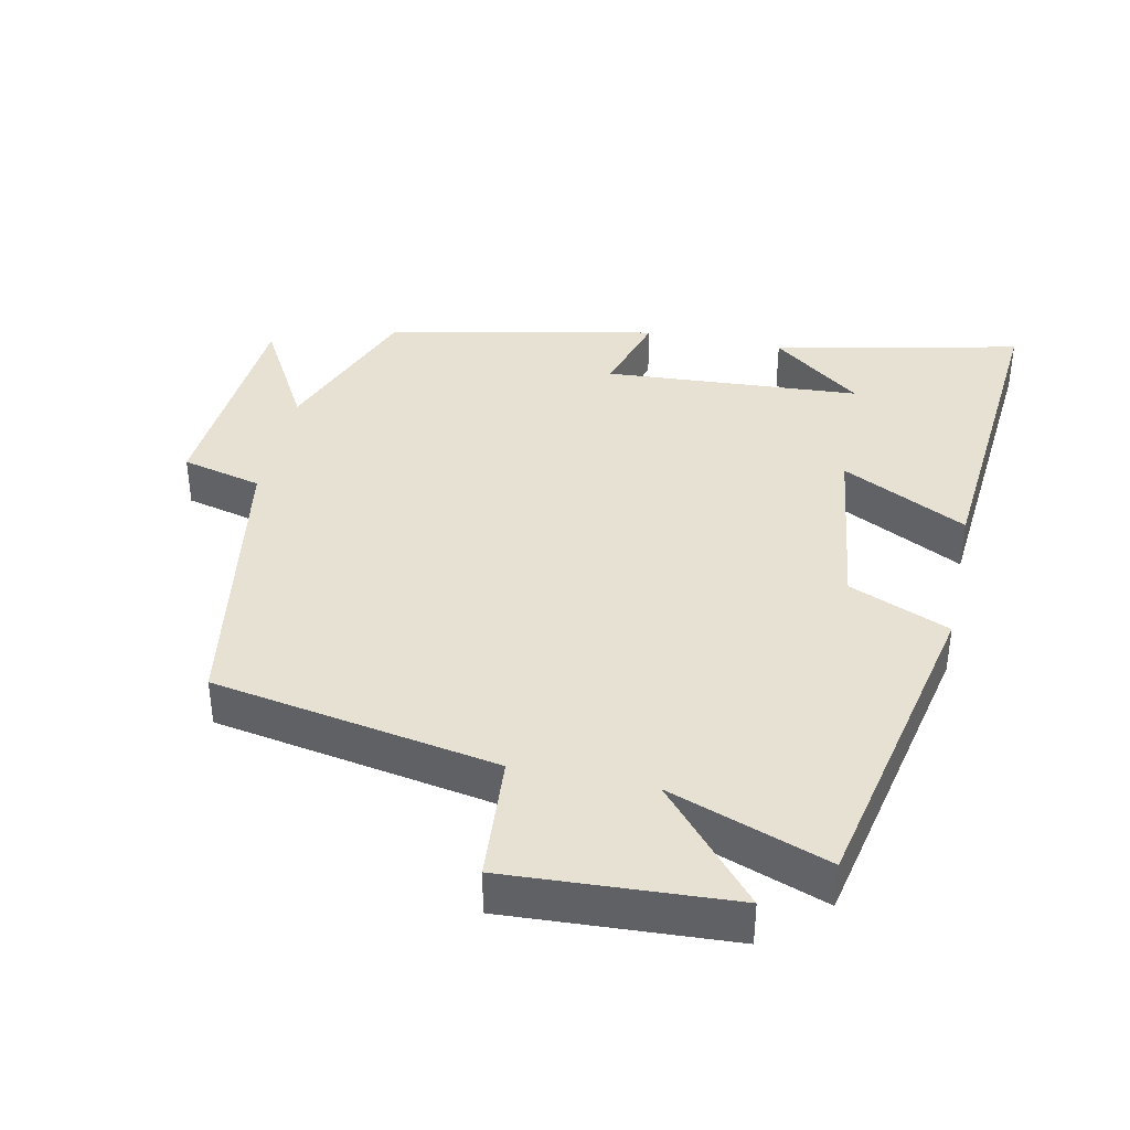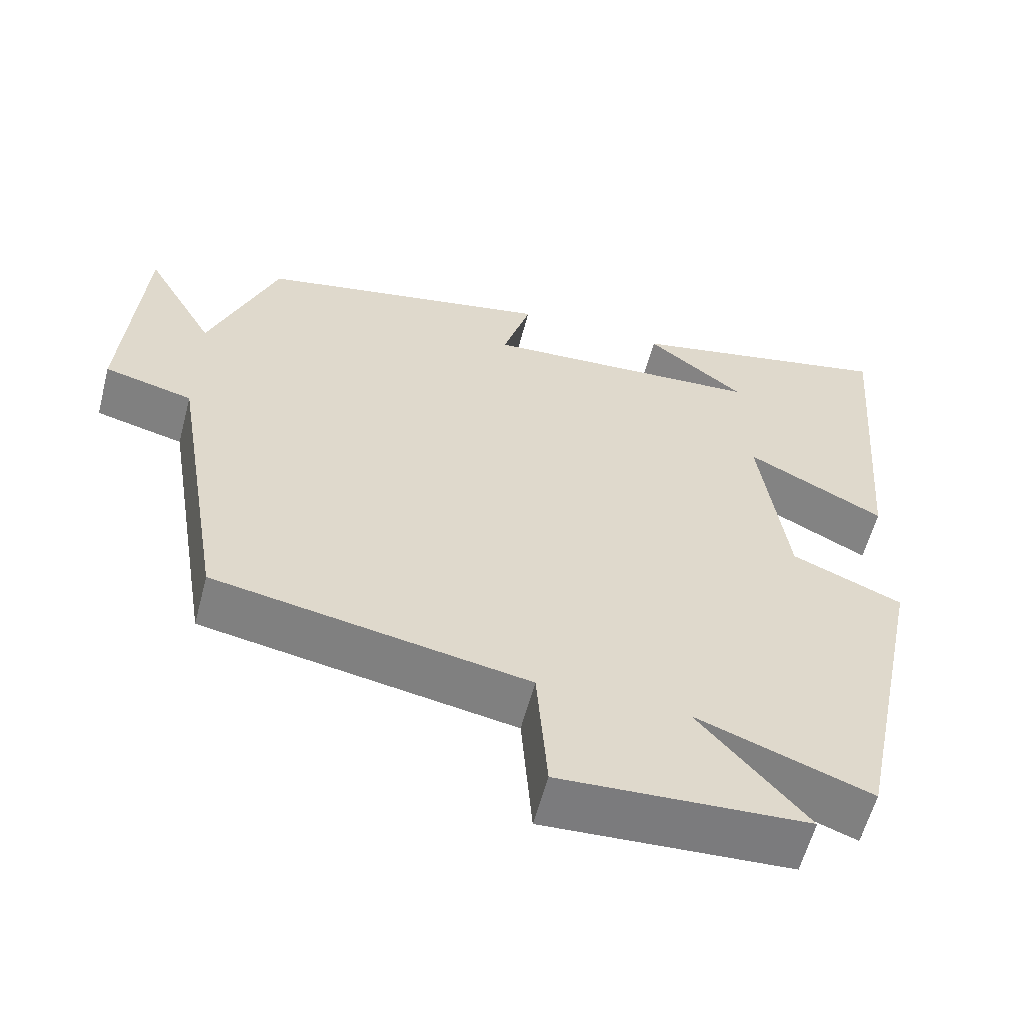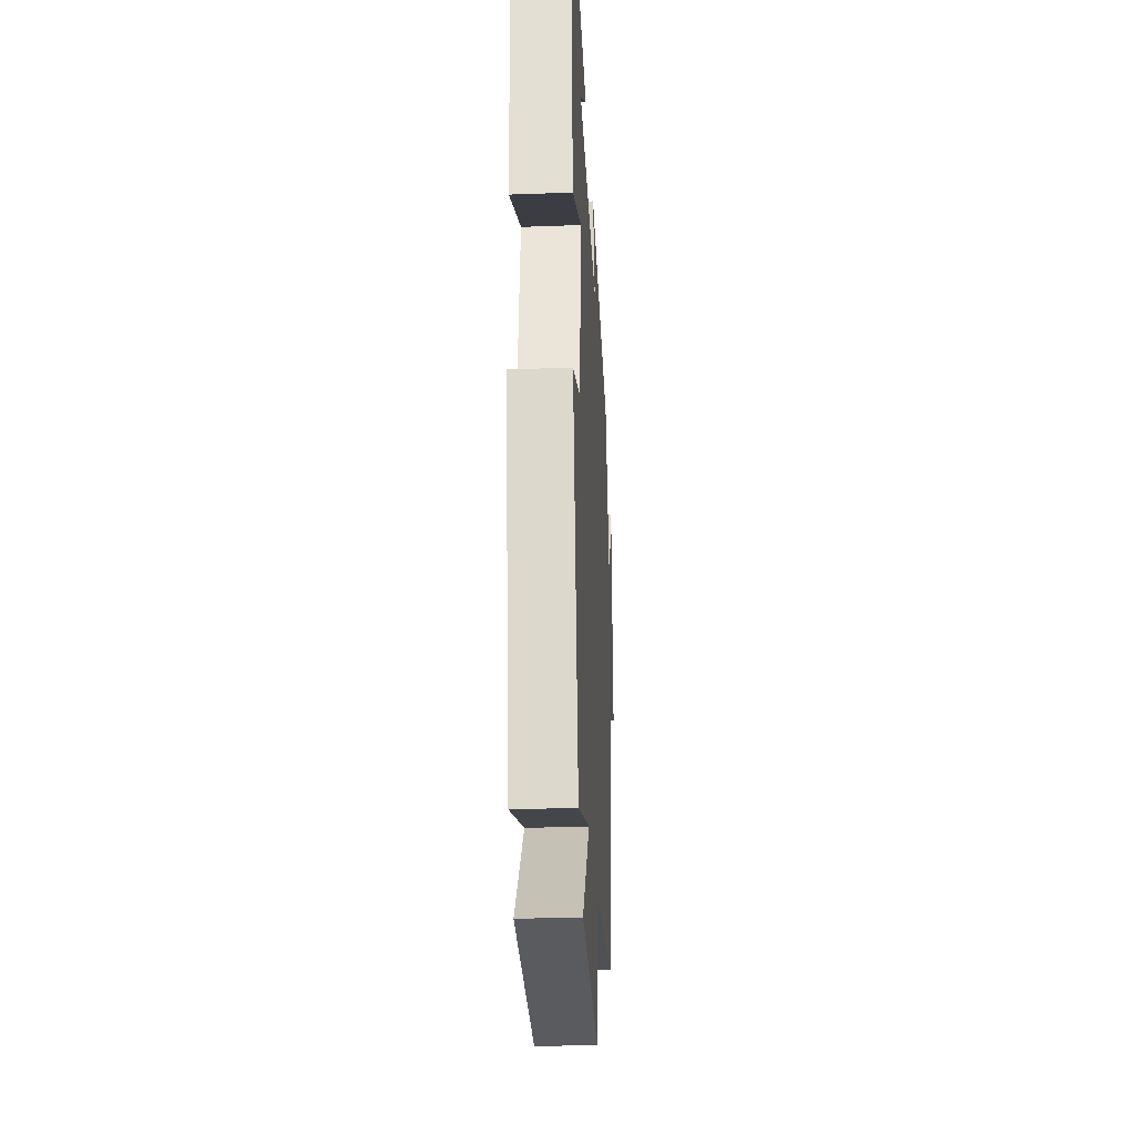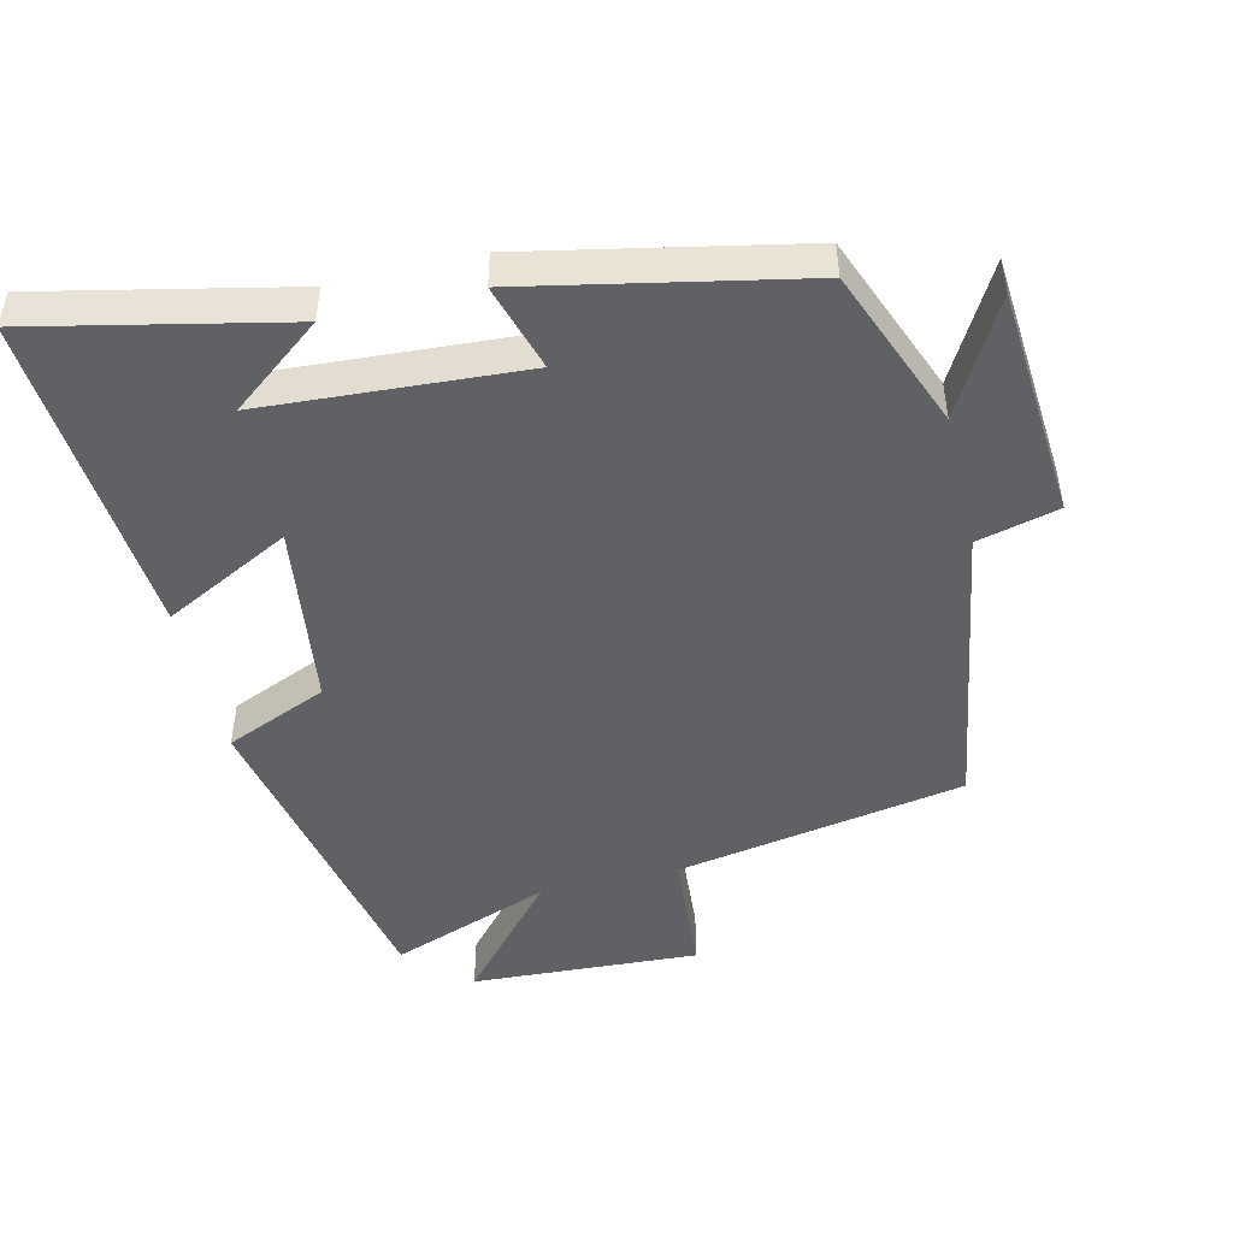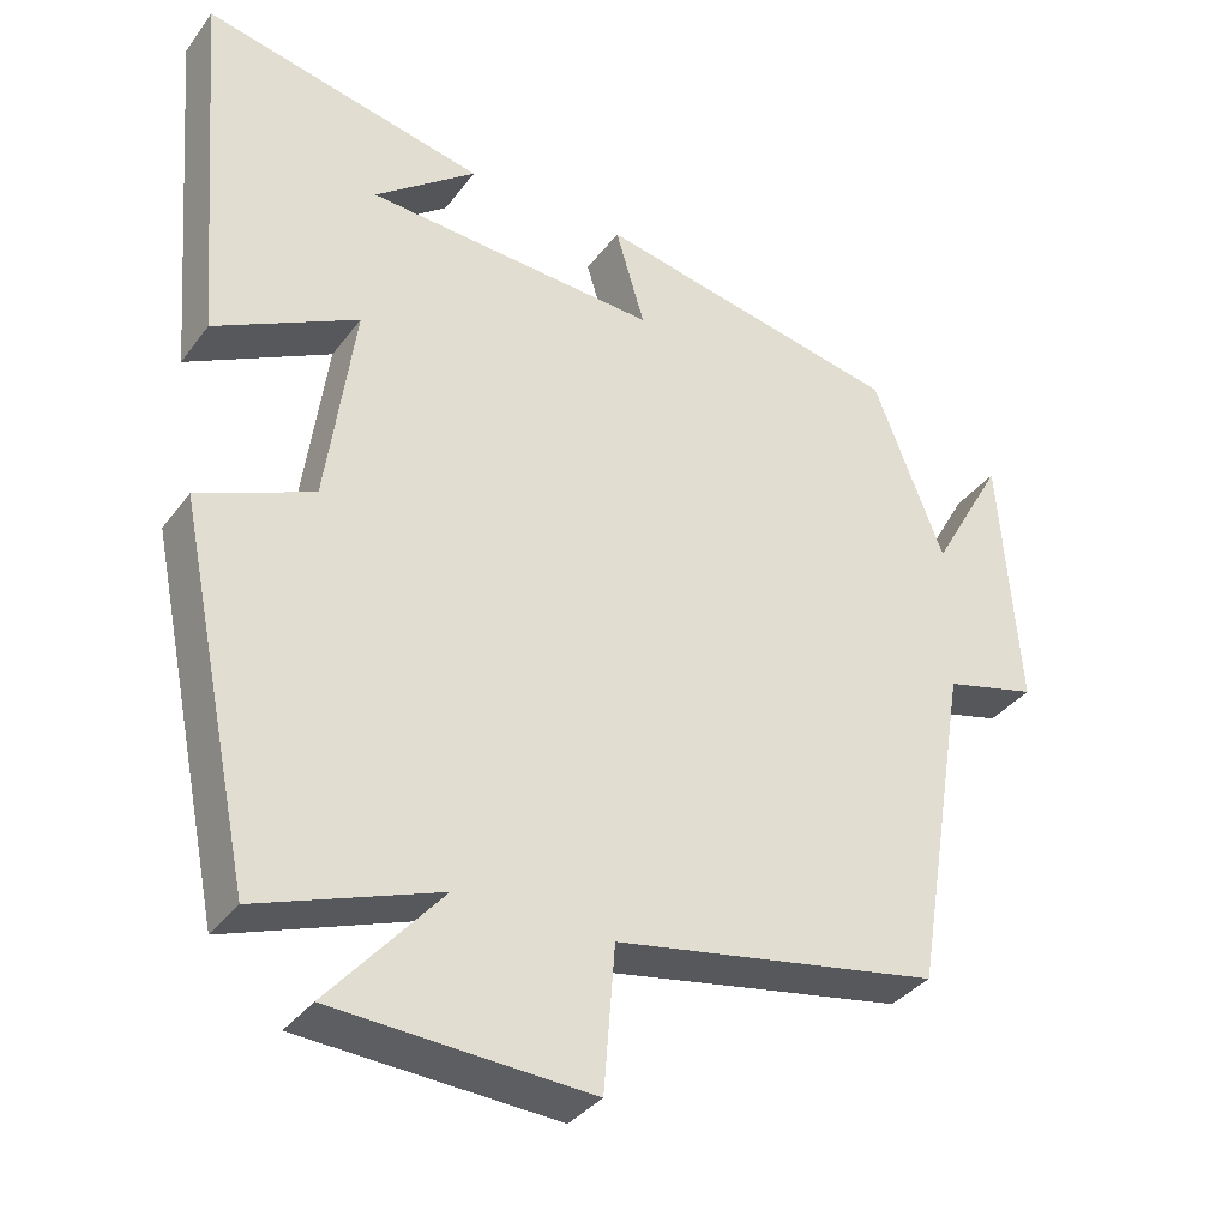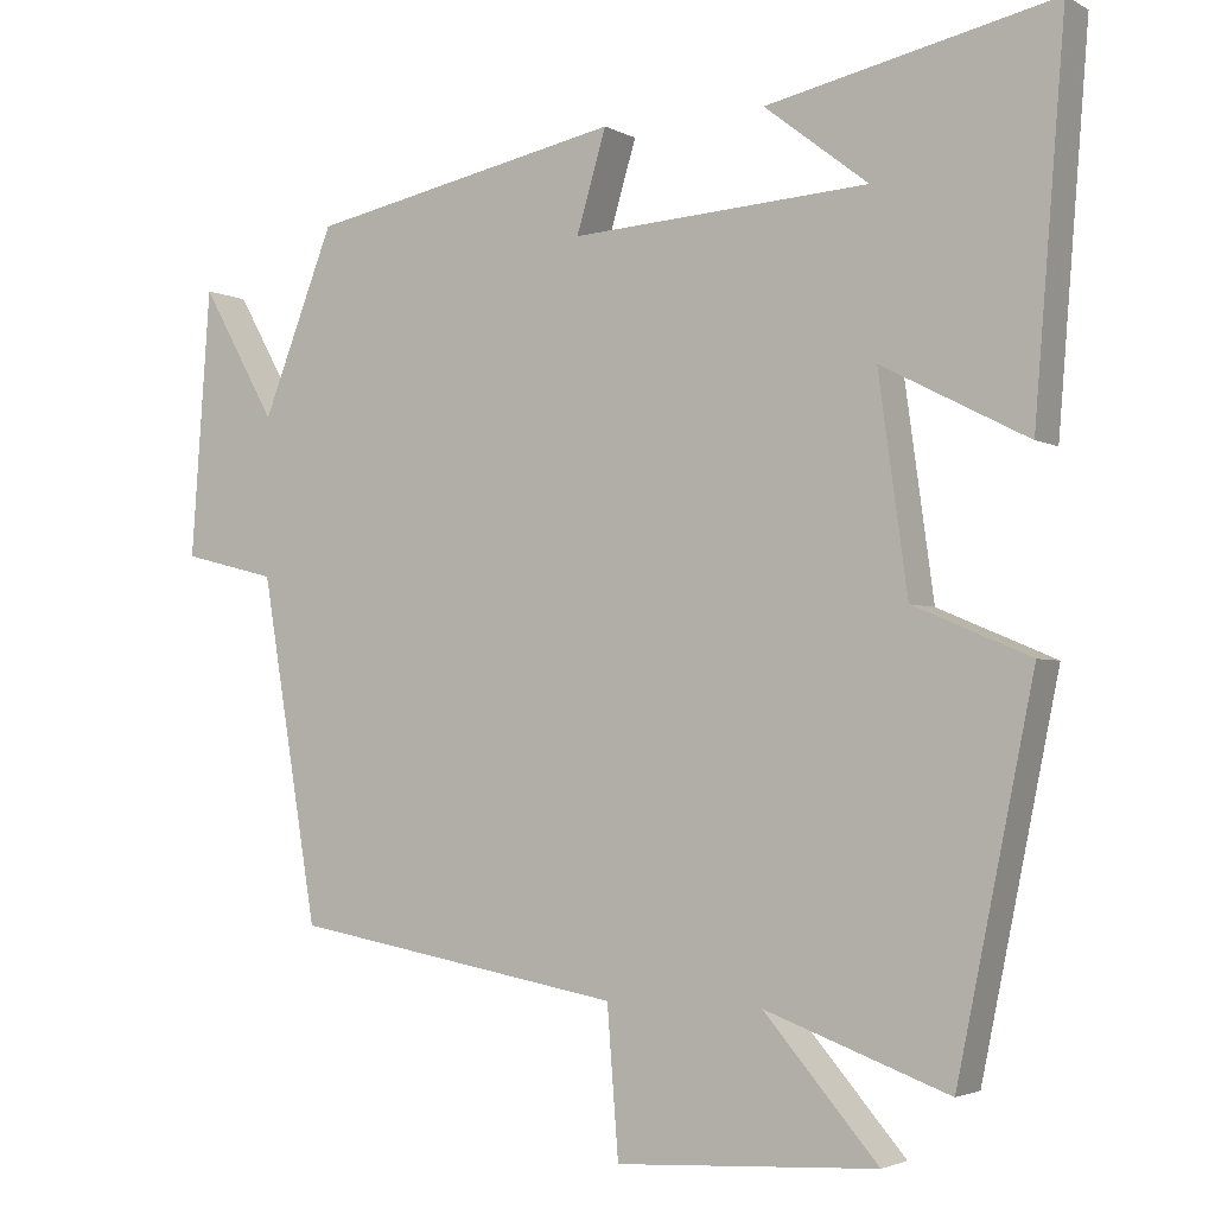
<metadata>
{"format":"obj","ext":"obj","renderer":"f3d","projection":"perspective","resolution":1024,"background":"white","views":[{"elev":38.7,"azim":-168.0,"up":"+Y"},{"elev":-59.1,"azim":165.3,"up":"+Z"},{"elev":-29.9,"azim":-86.9,"up":"+Z"},{"elev":-47.9,"azim":13.5,"up":"+Y"},{"elev":-35.6,"azim":-31.6,"up":"+Z"},{"elev":-2.9,"azim":-150.0,"up":"+Z"}]}
</metadata>
<code>
v -0.538 0.07 0.578
v -0.182 0.07 0.5
v -0.311 0.07 0.4
v 0.059 0.07 0.376
v 0.022 0.07 0.5
v 0.411 0.07 0.42
v 0.5 0.07 0.192
v 0.592 0.07 0.355
v 0.616 0.07 0.025
v 0.5 0.07 -0.004
v 0.43 0.07 -0.427
v 0.019 0.07 -0.5
v 0.005 0.07 -0.682
v -0.319 0.07 -0.664
v -0.177 0.07 -0.5
v -0.405 0.07 -0.583
v -0.5 0.07 -0.121
v -0.355 0.07 -0.06
v -0.319 0.07 0.202
v -0.5 0.07 0.109
v -0.538 0 0.578
v -0.182 0 0.5
v -0.311 0 0.4
v 0.059 0 0.376
v 0.022 0 0.5
v 0.411 0 0.42
v 0.5 0 0.192
v 0.592 0 0.355
v 0.616 0 0.025
v 0.5 0 -0.004
v 0.43 0 -0.427
v 0.019 0 -0.5
v 0.005 0 -0.682
v -0.319 0 -0.664
v -0.177 0 -0.5
v -0.405 0 -0.583
v -0.5 0 -0.121
v -0.355 0 -0.06
v -0.319 0 0.202
v -0.5 0 0.109
f 19 20 1
f 15 16 17 18
f 15 18 19
f 12 13 14 15
f 12 15 19
f 11 12 19
f 10 11 19
f 7 8 9 10
f 6 7 10
f 5 6 10
f 4 5 10
f 3 4 10 19
f 1 2 3
f 1 3 19
f 21 40 39
f 38 37 36 35
f 39 38 35
f 35 34 33 32
f 39 35 32
f 39 32 31
f 39 31 30
f 30 29 28 27
f 30 27 26
f 30 26 25
f 30 25 24
f 39 30 24 23
f 23 22 21
f 39 23 21
f 1 21 22 2
f 2 22 23 3
f 3 23 24 4
f 4 24 25 5
f 5 25 26 6
f 6 26 27 7
f 7 27 28 8
f 8 28 29 9
f 9 29 30 10
f 10 30 31 11
f 11 31 32 12
f 12 32 33 13
f 13 33 34 14
f 14 34 35 15
f 15 35 36 16
f 16 36 37 17
f 17 37 38 18
f 18 38 39 19
f 19 39 40 20
f 20 40 21 1

</code>
